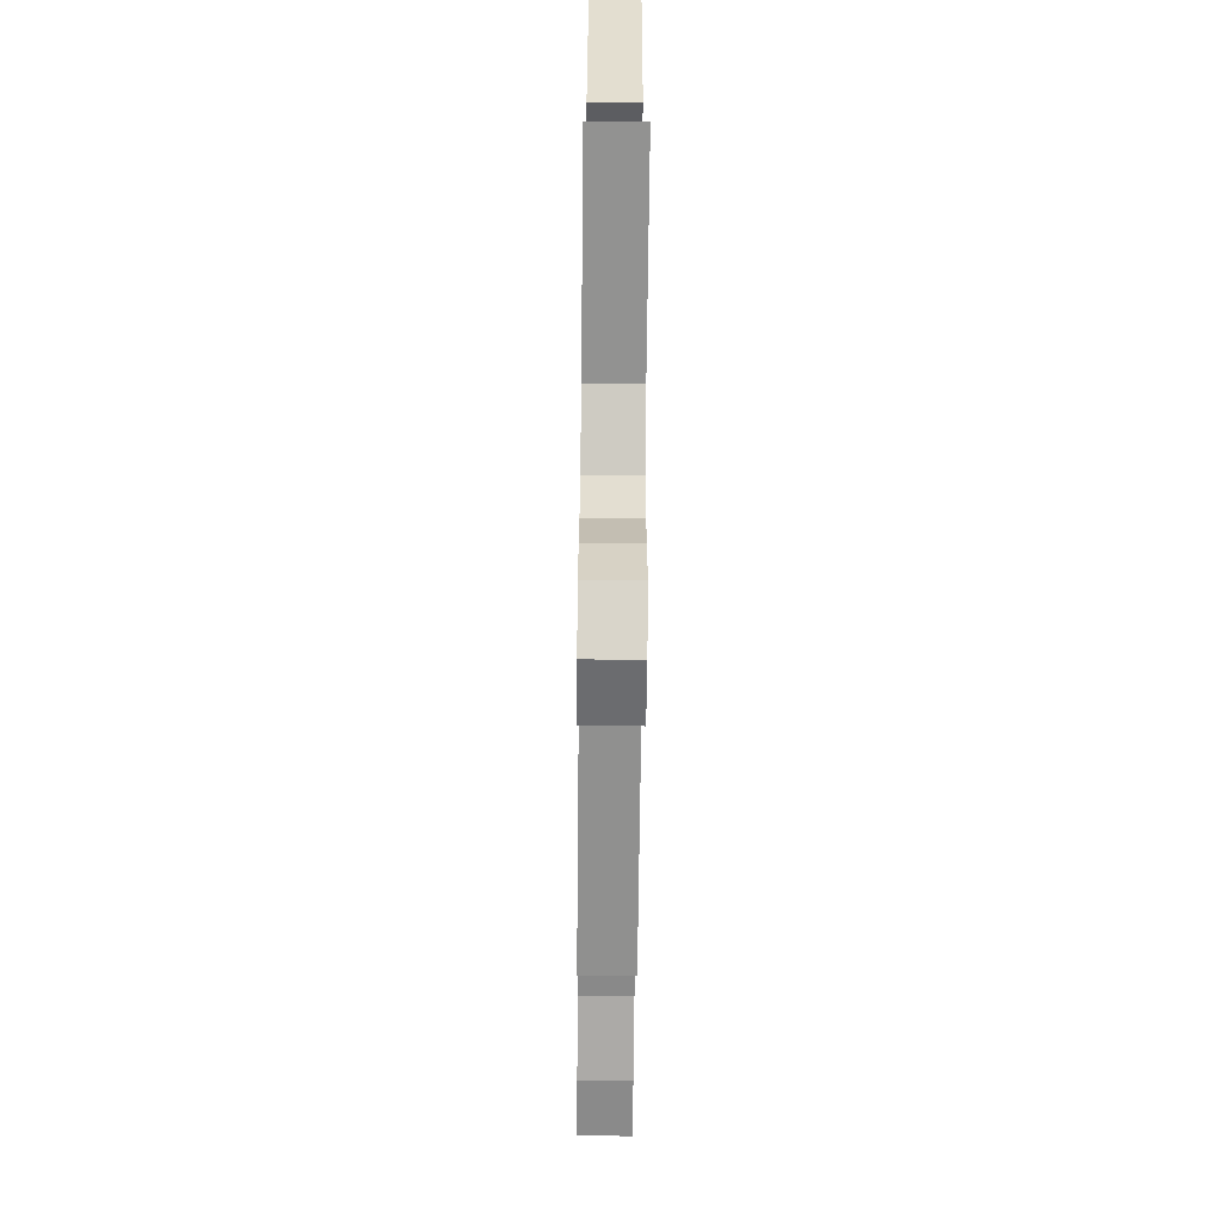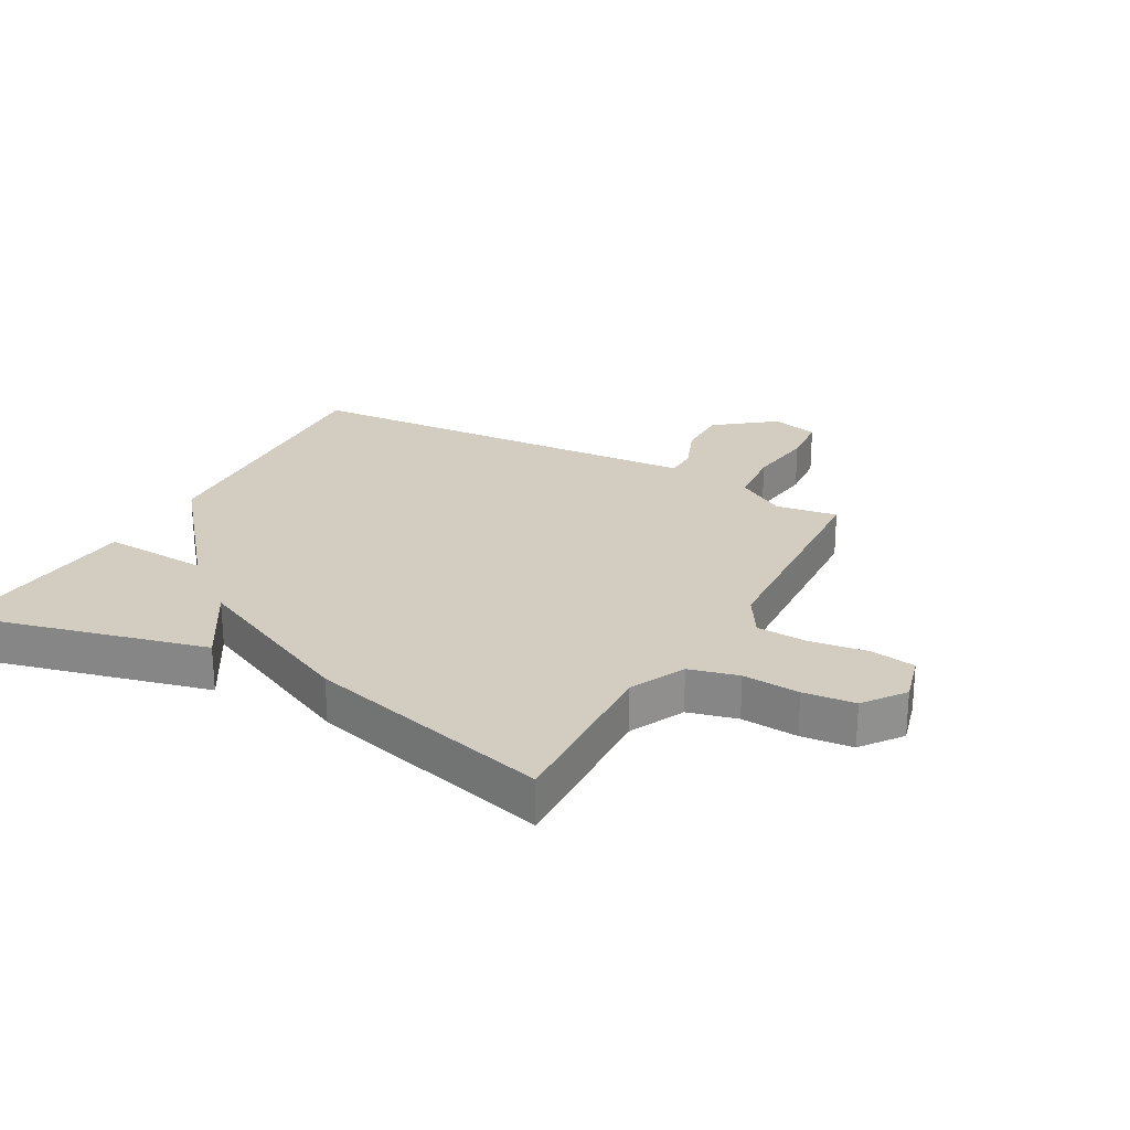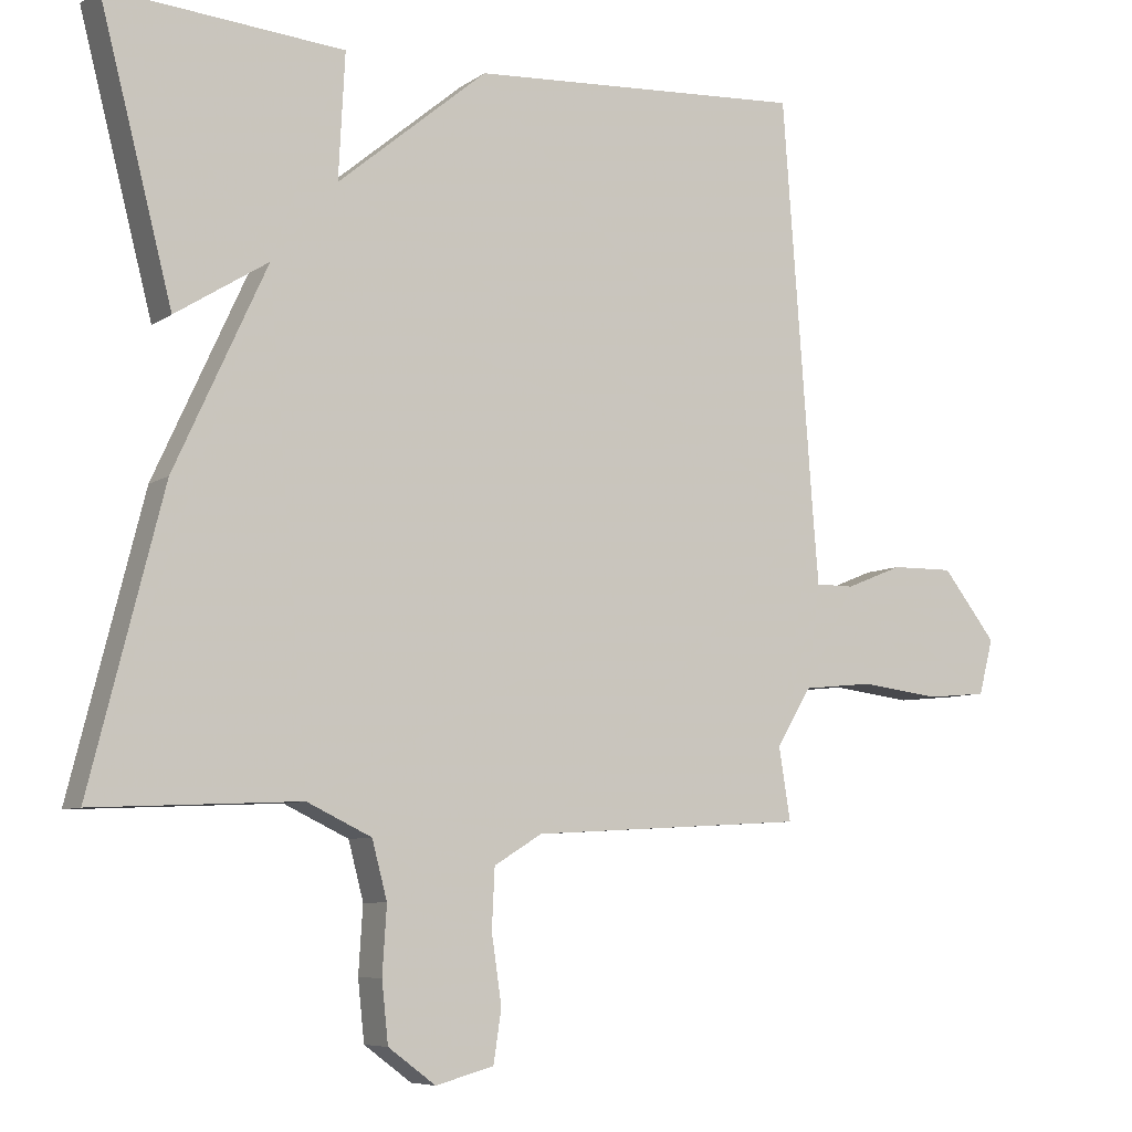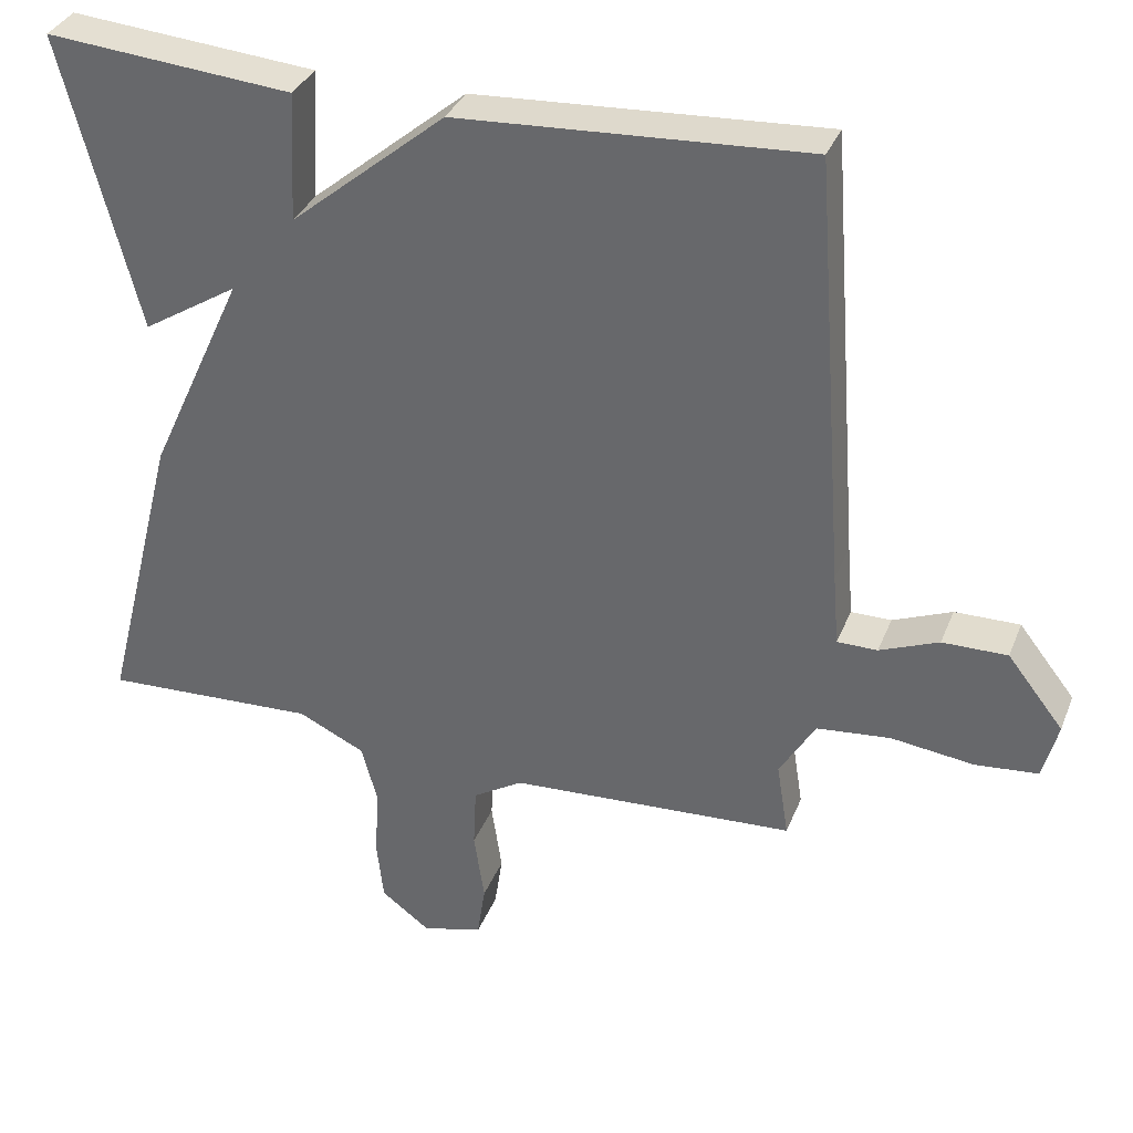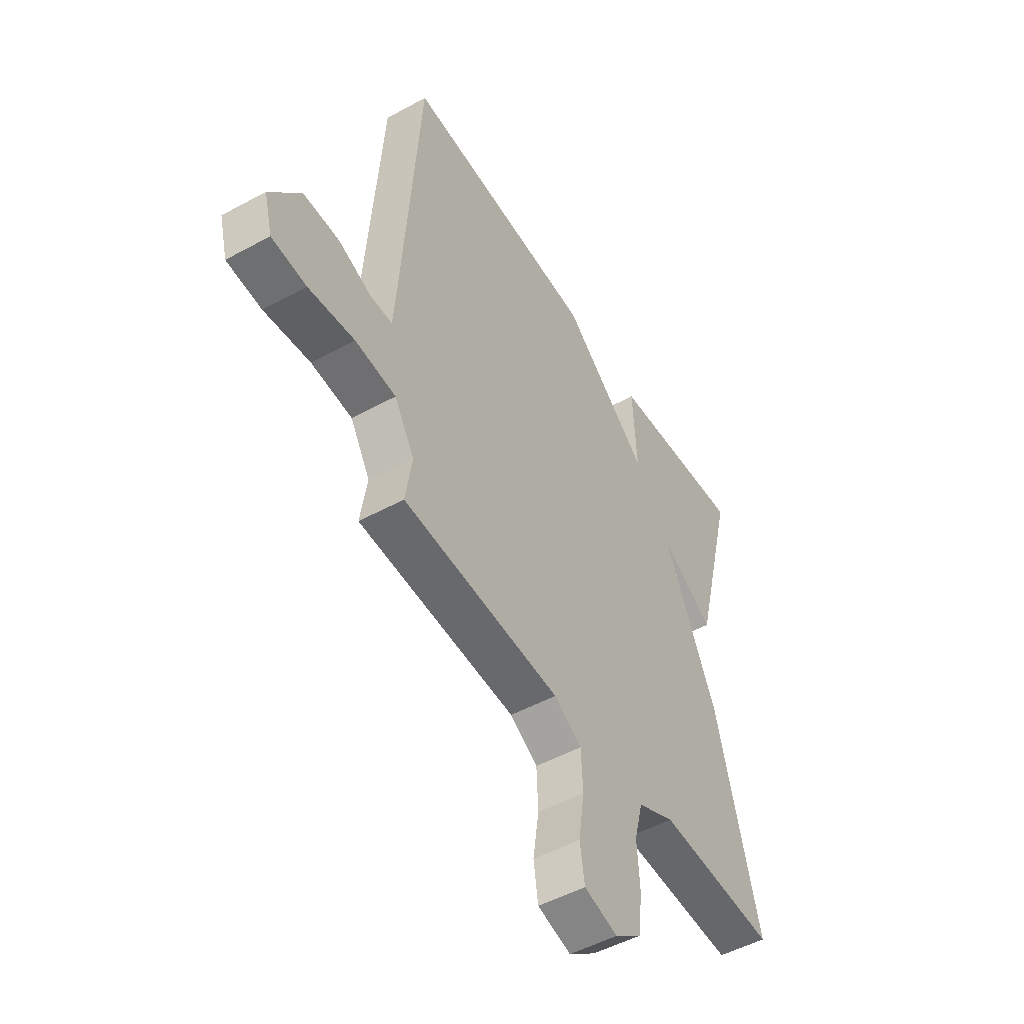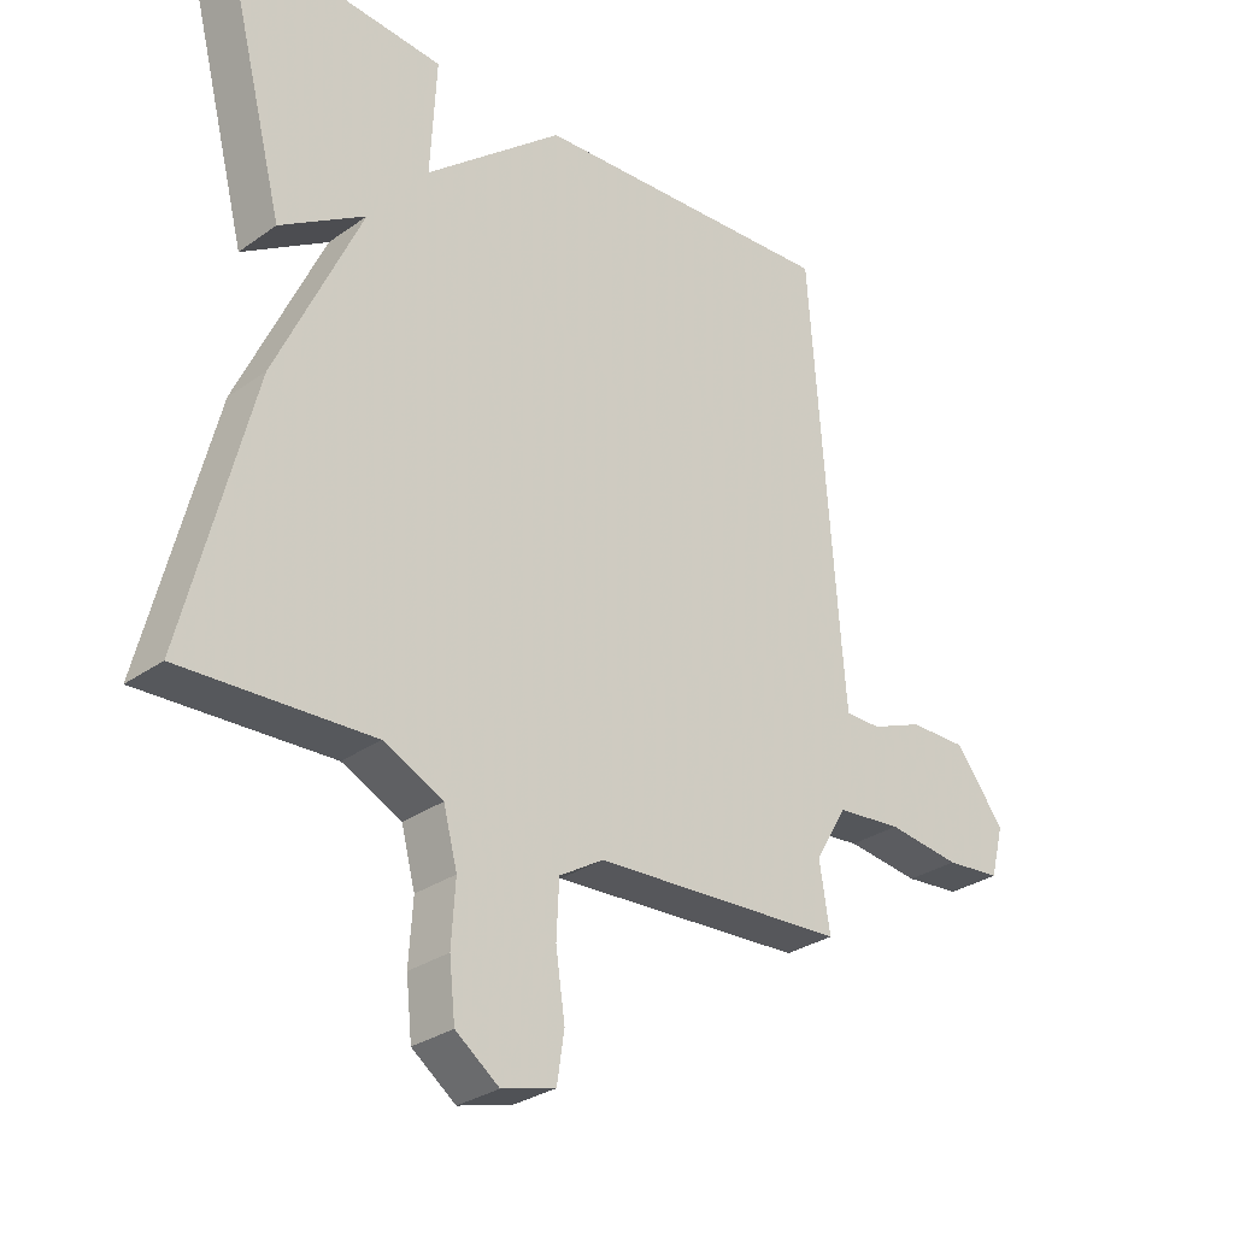
<metadata>
{"format":"obj","ext":"obj","renderer":"f3d","projection":"perspective","resolution":1024,"background":"white","views":[{"elev":-68.9,"azim":89.4,"up":"+Z"},{"elev":24.6,"azim":119.2,"up":"+Y"},{"elev":-7.2,"azim":150.9,"up":"+Z"},{"elev":34.4,"azim":-160.2,"up":"+Z"},{"elev":-50.1,"azim":-59.0,"up":"+Z"},{"elev":-29.7,"azim":136.0,"up":"+Z"}]}
</metadata>
<code>
v -0.5 0.07 0.5
v -0.031 0.07 0.472
v 0.178 0.07 0.298
v 0.169 0.07 0.472
v 0.5 0.07 0.5
v 0.398 0.07 0.103
v 0.269 0.07 0.184
v 0.398 0.07 -0.097
v 0.5 0.07 -0.5
v 0.212 0.07 -0.487
v 0.122 0.07 -0.53
v 0.101 0.07 -0.61
v 0.107 0.07 -0.703
v 0.098 0.07 -0.787
v 0.032 0.07 -0.836
v -0.049 0.07 -0.814
v -0.06 0.07 -0.741
v -0.046 0.07 -0.646
v -0.05 0.07 -0.563
v -0.117 0.07 -0.522
v -0.5 0.07 -0.5
v -0.484 0.07 -0.399
v -0.532 0.07 -0.318
v -0.631 0.07 -0.308
v -0.742 0.07 -0.322
v -0.826 0.07 -0.314
v -0.846 0.07 -0.237
v -0.771 0.07 -0.141
v -0.684 0.07 -0.142
v -0.605 0.07 -0.174
v -0.551 0.07 -0.174
v -0.543 0.07 -0.077
v -0.5 0 0.5
v -0.031 0 0.472
v 0.178 0 0.298
v 0.169 0 0.472
v 0.5 0 0.5
v 0.398 0 0.103
v 0.269 0 0.184
v 0.398 0 -0.097
v 0.5 0 -0.5
v 0.212 0 -0.487
v 0.122 0 -0.53
v 0.101 0 -0.61
v 0.107 0 -0.703
v 0.098 0 -0.787
v 0.032 0 -0.836
v -0.049 0 -0.814
v -0.06 0 -0.741
v -0.046 0 -0.646
v -0.05 0 -0.563
v -0.117 0 -0.522
v -0.5 0 -0.5
v -0.484 0 -0.399
v -0.532 0 -0.318
v -0.631 0 -0.308
v -0.742 0 -0.322
v -0.826 0 -0.314
v -0.846 0 -0.237
v -0.771 0 -0.141
v -0.684 0 -0.142
v -0.605 0 -0.174
v -0.551 0 -0.174
v -0.543 0 -0.077
f 28 29 30
f 27 28 30
f 26 27 30
f 25 26 30
f 24 25 30
f 23 24 30 31
f 22 23 31 32
f 20 21 22
f 16 17 18
f 15 16 18
f 14 15 18
f 13 14 18
f 12 13 18
f 11 12 18 19
f 10 11 19 20
f 7 8 9 10
f 5 6 7
f 4 5 7
f 3 4 7
f 20 22 32
f 10 20 32
f 7 10 32
f 3 7 32
f 2 3 32
f 1 2 32
f 62 61 60
f 62 60 59
f 62 59 58
f 62 58 57
f 62 57 56
f 63 62 56 55
f 64 63 55 54
f 54 53 52
f 50 49 48
f 50 48 47
f 50 47 46
f 50 46 45
f 50 45 44
f 51 50 44 43
f 52 51 43 42
f 42 41 40 39
f 39 38 37
f 39 37 36
f 39 36 35
f 64 54 52
f 64 52 42
f 64 42 39
f 64 39 35
f 64 35 34
f 64 34 33
f 1 33 34 2
f 2 34 35 3
f 3 35 36 4
f 4 36 37 5
f 5 37 38 6
f 6 38 39 7
f 7 39 40 8
f 8 40 41 9
f 9 41 42 10
f 10 42 43 11
f 11 43 44 12
f 12 44 45 13
f 13 45 46 14
f 14 46 47 15
f 15 47 48 16
f 16 48 49 17
f 17 49 50 18
f 18 50 51 19
f 19 51 52 20
f 20 52 53 21
f 21 53 54 22
f 22 54 55 23
f 23 55 56 24
f 24 56 57 25
f 25 57 58 26
f 26 58 59 27
f 27 59 60 28
f 28 60 61 29
f 29 61 62 30
f 30 62 63 31
f 31 63 64 32
f 32 64 33 1

</code>
